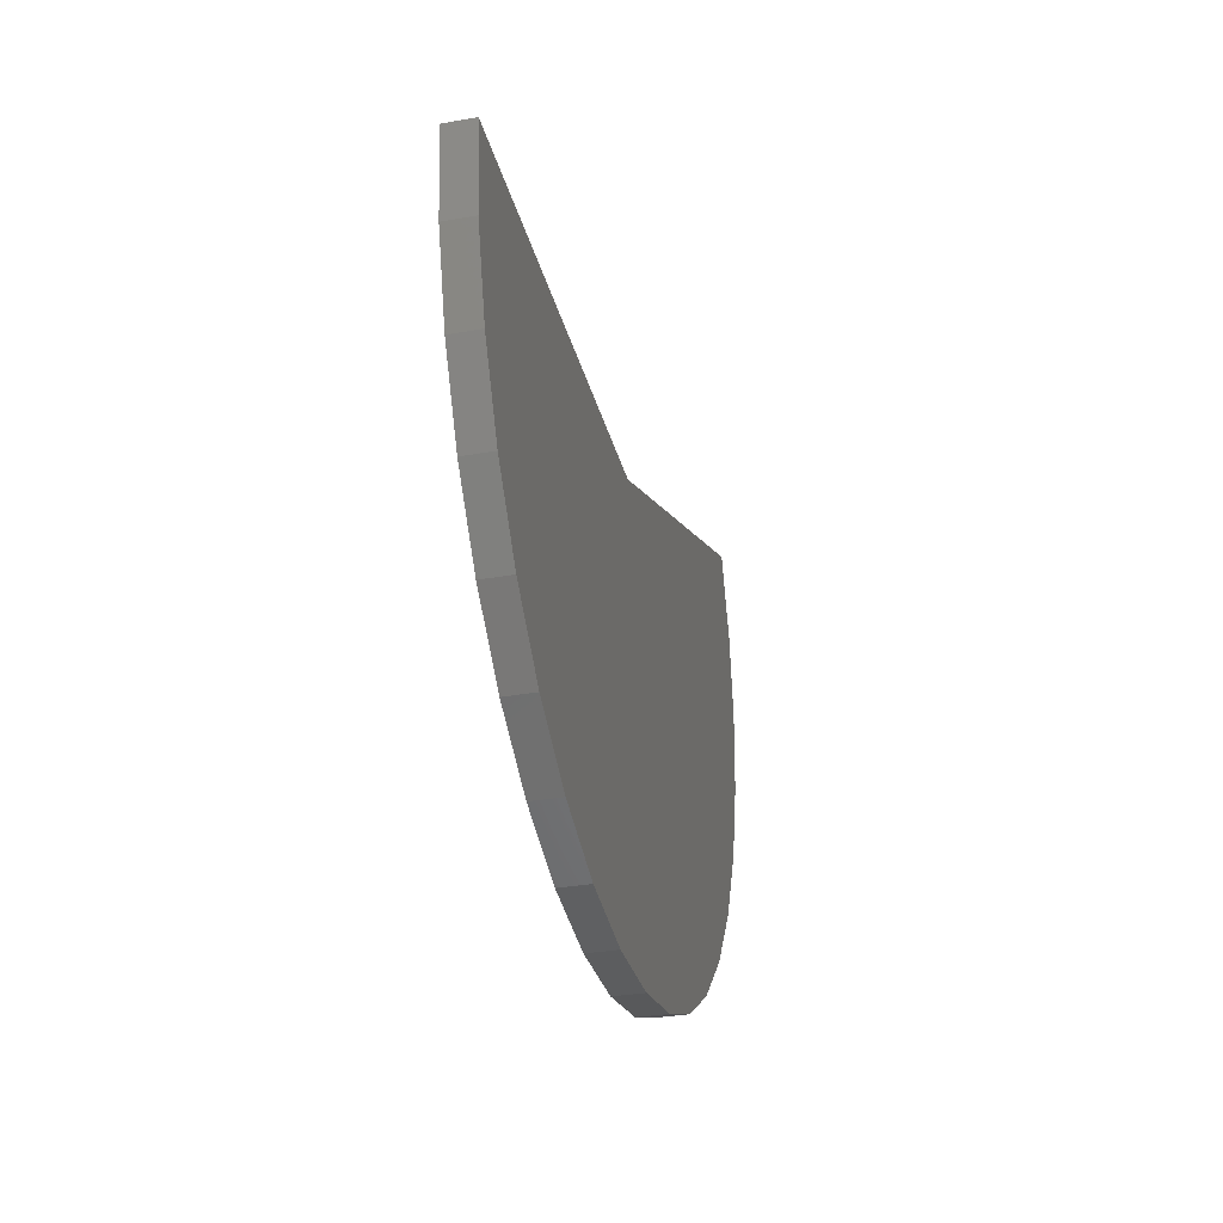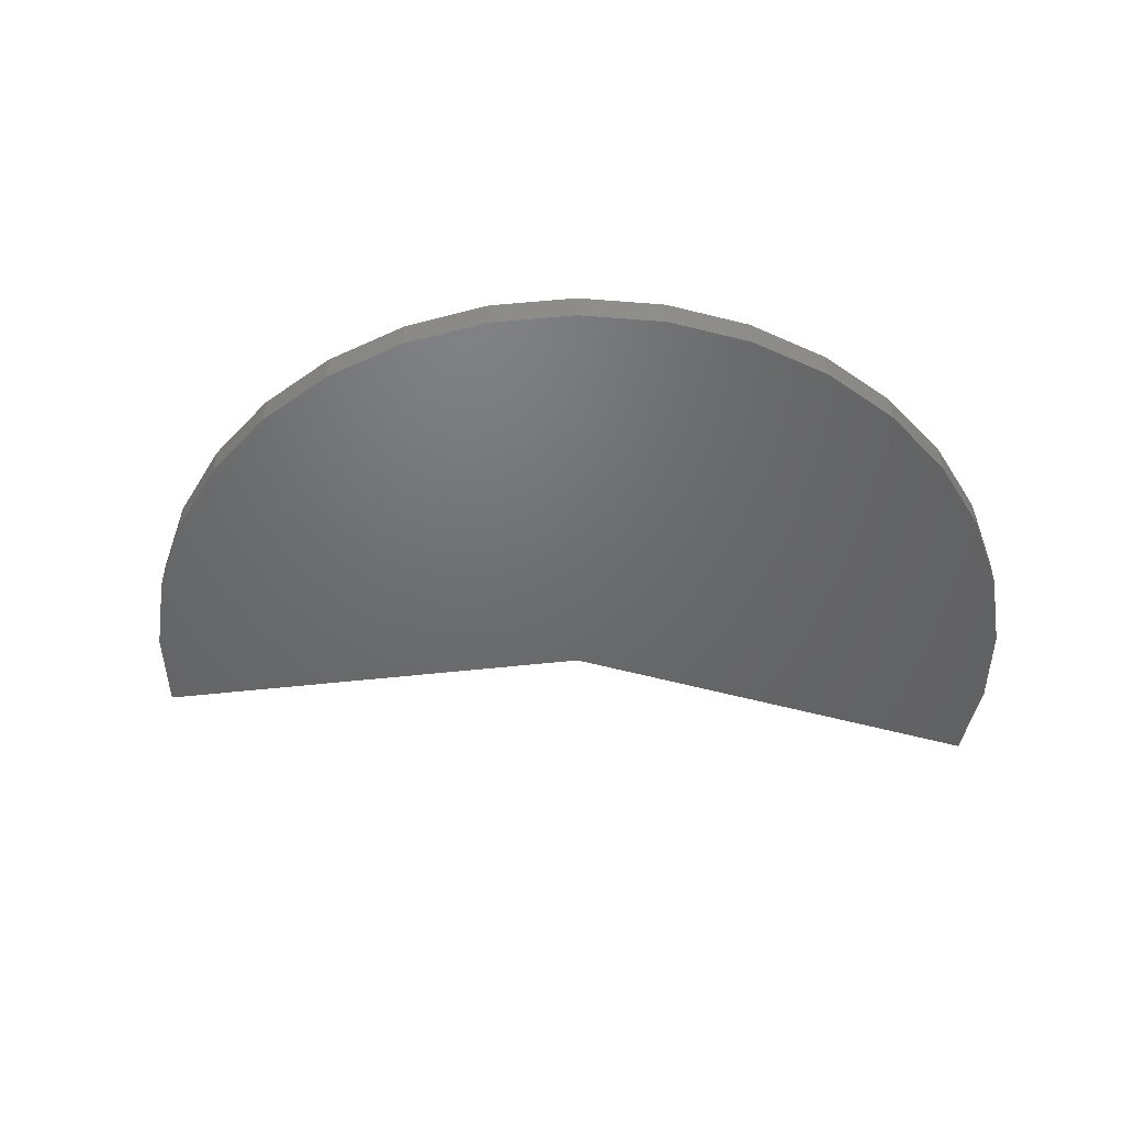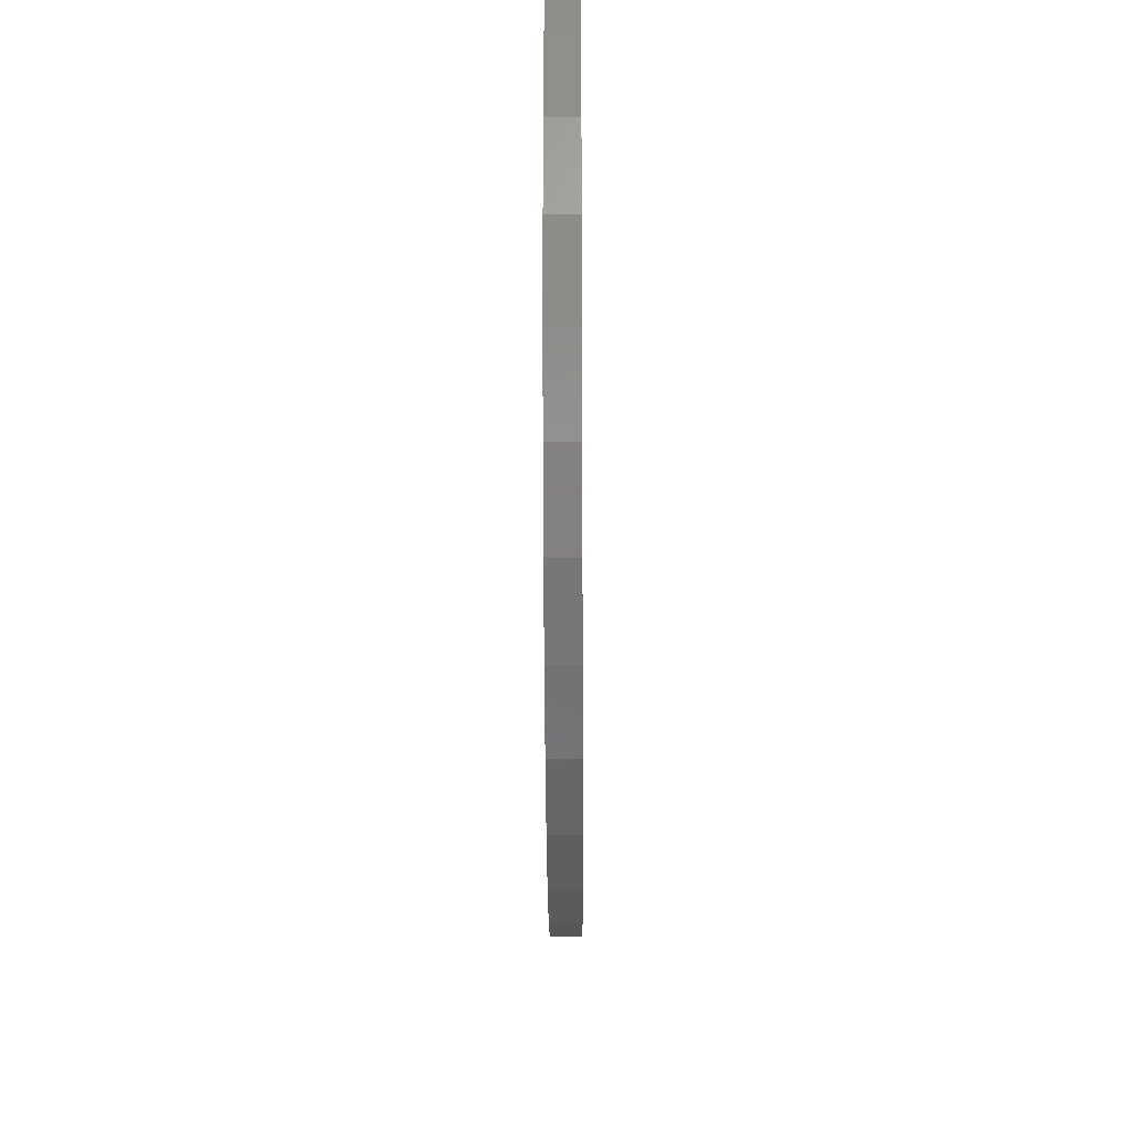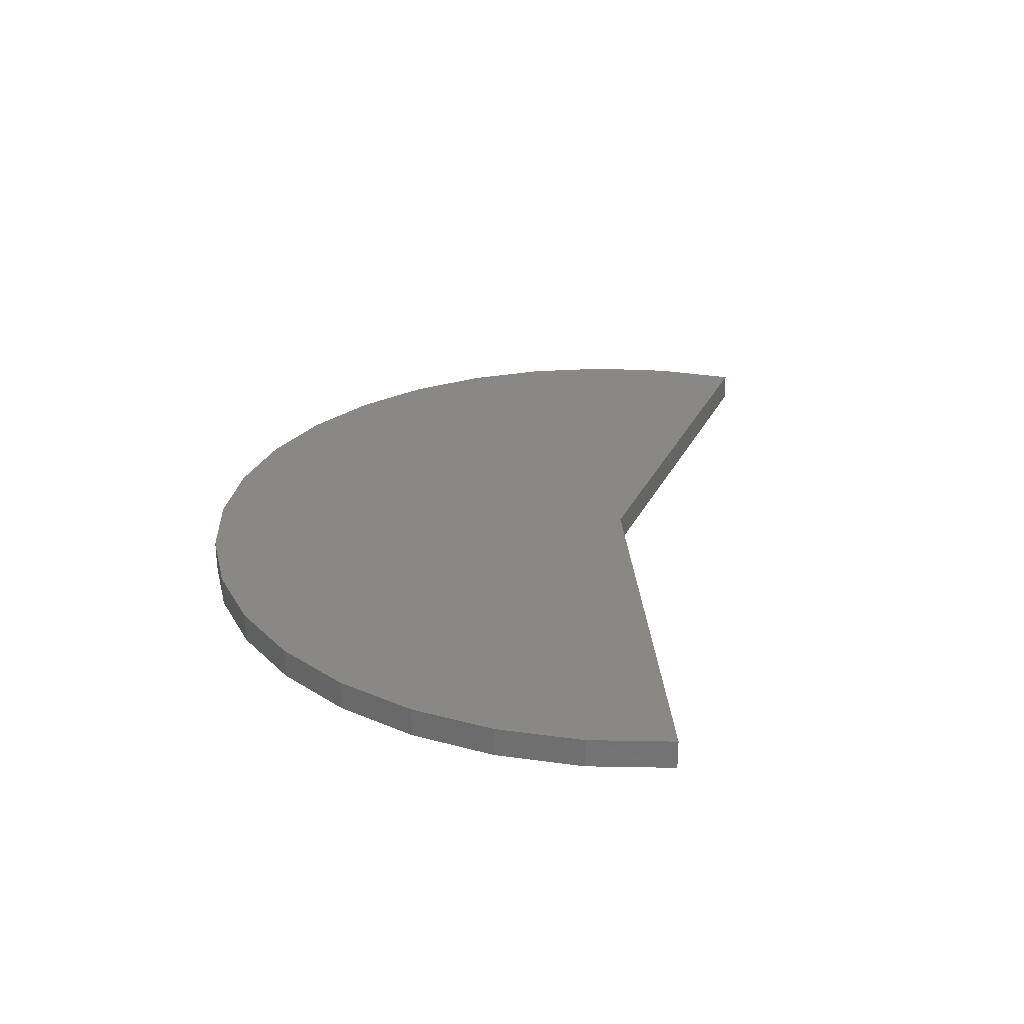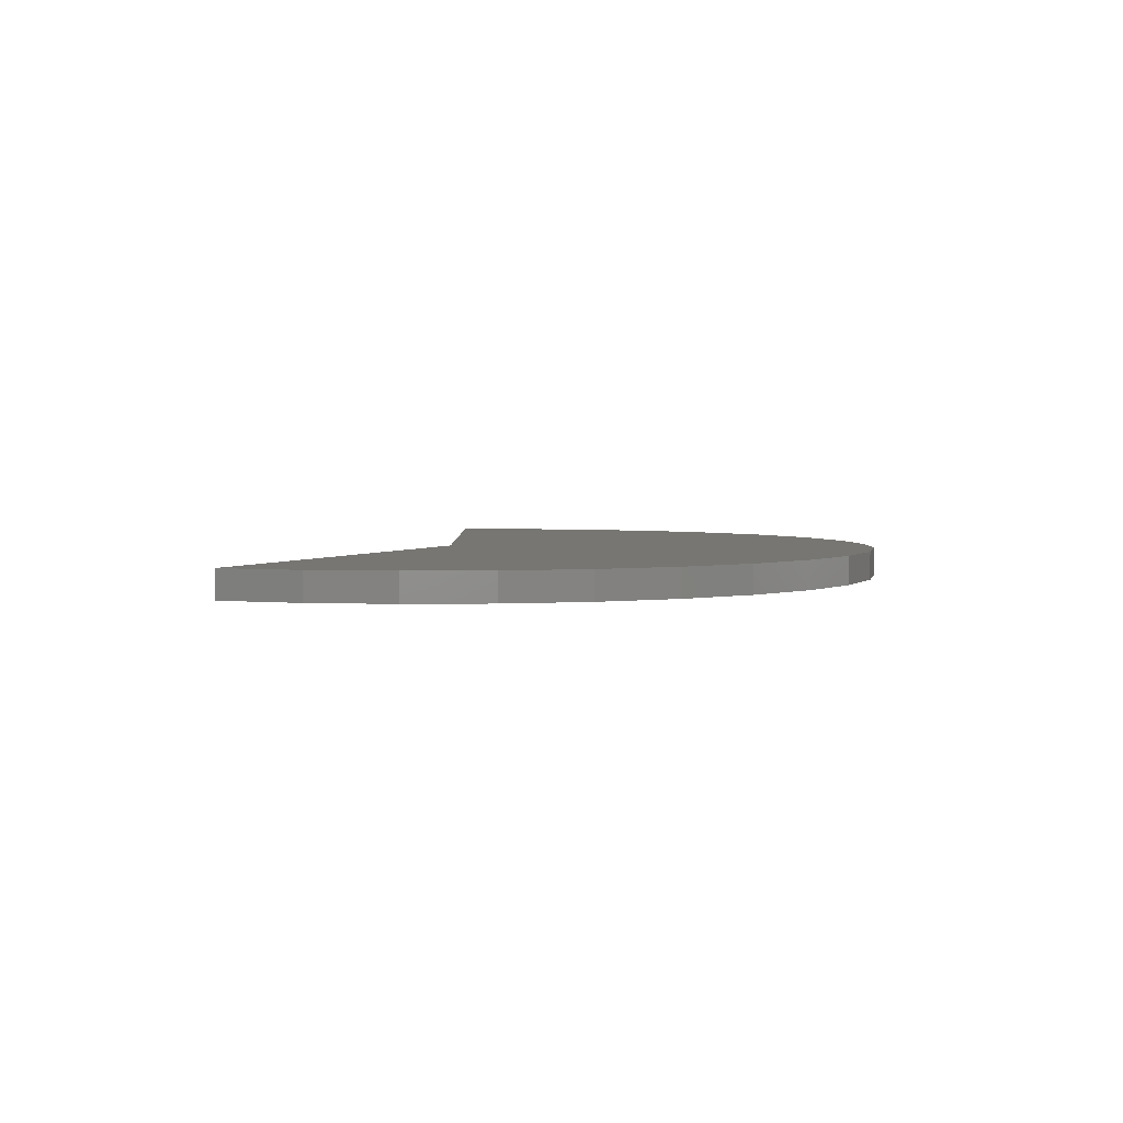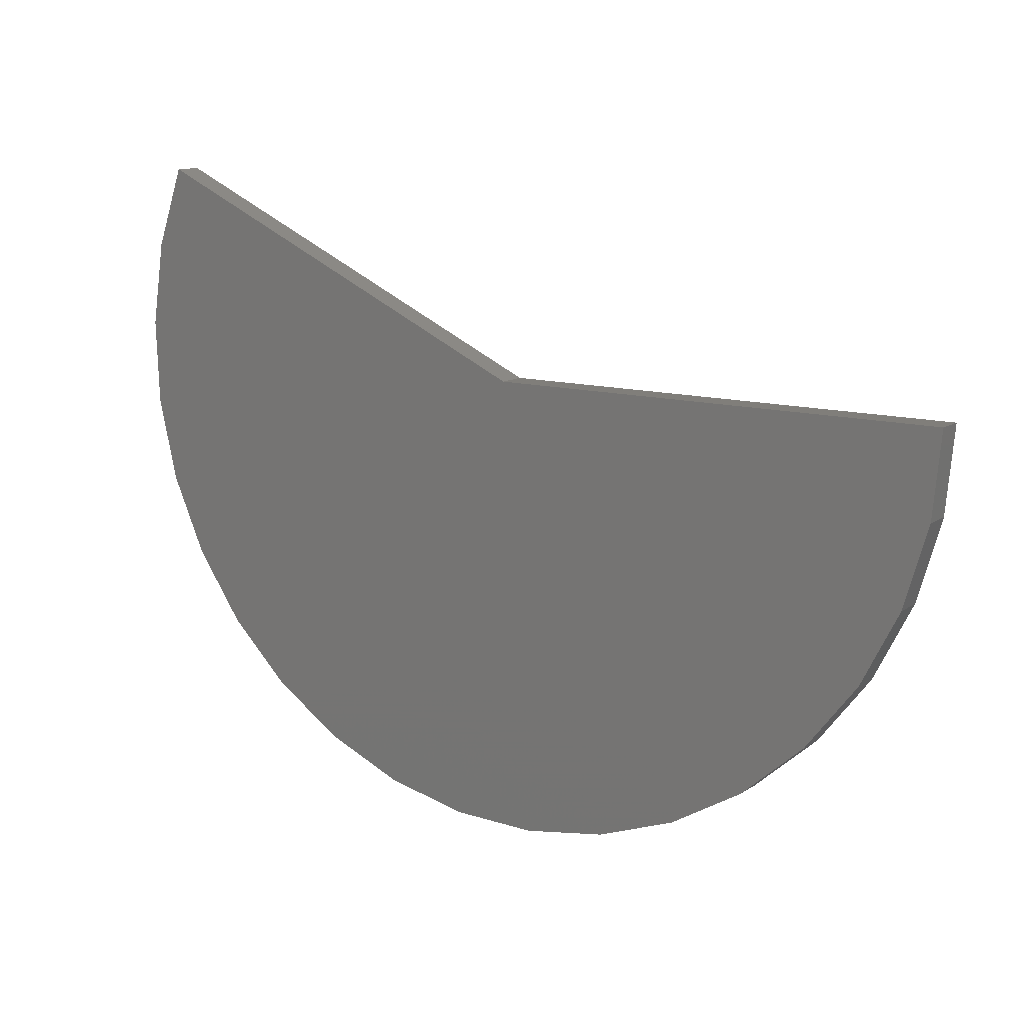
<metadata>
{"format":"stl","ext":"stl","renderer":"f3d","projection":"perspective","resolution":1024,"background":"white","views":[{"elev":-32.7,"azim":-76.2,"up":"+Y"},{"elev":-48.6,"azim":7.3,"up":"+Z"},{"elev":-25.5,"azim":90.3,"up":"+Y"},{"elev":26.4,"azim":111.0,"up":"+Z"},{"elev":3.2,"azim":-66.0,"up":"+Z"},{"elev":12.3,"azim":-146.1,"up":"+Y"}]}
</metadata>
<code>
# stl→obj: 42 verts, 80 faces
v 2.113 0.6269 -0.04688
v 0.75 1.665e-16 -0.04688
v 2.113 0.6269 0.04786
v 0.75 1.724e-16 0.04786
v -0.75 0 -0.04688
v -0.75 5.916e-18 0.04786
v 2.206 0.3612 -0.04688
v 2.206 0.3612 0.04786
v 2.248 0.08263 -0.04688
v 2.248 0.08263 0.04786
v 2.237 -0.1988 -0.04688
v 2.237 -0.1988 0.04786
v 2.173 -0.4732 -0.04688
v 2.173 -0.4732 0.04786
v 2.06 -0.731 -0.04688
v 2.06 -0.731 0.04786
v 1.9 -0.9629 -0.04688
v 1.9 -0.9629 0.04786
v 1.7 -1.161 -0.04688
v 1.7 -1.161 0.04786
v 1.466 -1.318 -0.04688
v 1.466 -1.318 0.04786
v 1.207 -1.429 -0.04688
v 1.207 -1.429 0.04786
v 0.9319 -1.489 -0.04688
v 0.9319 -1.489 0.04786
v 0.6504 -1.497 -0.04688
v 0.6504 -1.497 0.04786
v 0.3724 -1.452 -0.04688
v 0.3724 -1.452 0.04786
v 0.1076 -1.355 -0.04688
v 0.1076 -1.355 0.04786
v -0.1344 -1.212 -0.04688
v -0.1344 -1.212 0.04786
v -0.3453 -1.025 -0.04688
v -0.3453 -1.025 0.04786
v -0.5176 -0.802 -0.04688
v -0.5176 -0.802 0.04786
v -0.6452 -0.5509 -0.04688
v -0.6452 -0.5509 0.04786
v -0.7236 -0.2804 -0.04688
v -0.7236 -0.2804 0.04786
f 1 2 3
f 3 2 4
f 5 6 2
f 2 6 4
f 1 3 7
f 7 3 8
f 7 8 9
f 9 8 10
f 9 10 11
f 11 10 12
f 11 12 13
f 13 12 14
f 13 14 15
f 15 14 16
f 15 16 17
f 17 16 18
f 17 18 19
f 19 18 20
f 19 20 21
f 21 20 22
f 21 22 23
f 23 22 24
f 23 24 25
f 25 24 26
f 25 26 27
f 27 26 28
f 27 28 29
f 29 28 30
f 29 30 31
f 31 30 32
f 31 32 33
f 33 32 34
f 33 34 35
f 35 34 36
f 35 36 37
f 37 36 38
f 37 38 39
f 39 38 40
f 39 40 41
f 41 40 42
f 41 42 5
f 5 42 6
f 8 3 10
f 10 3 4
f 10 4 12
f 4 6 12
f 12 6 42
f 12 42 14
f 14 42 40
f 14 40 16
f 16 40 38
f 16 38 18
f 18 38 36
f 18 36 20
f 20 36 34
f 20 34 22
f 22 34 32
f 22 32 24
f 24 32 30
f 24 30 26
f 26 30 28
f 11 2 9
f 9 2 1
f 9 1 7
f 17 37 15
f 15 37 39
f 15 39 13
f 13 39 41
f 13 41 11
f 11 41 5
f 11 5 2
f 37 17 35
f 35 17 19
f 35 19 33
f 33 19 21
f 33 21 31
f 31 21 23
f 31 23 29
f 29 23 25
f 29 25 27

</code>
